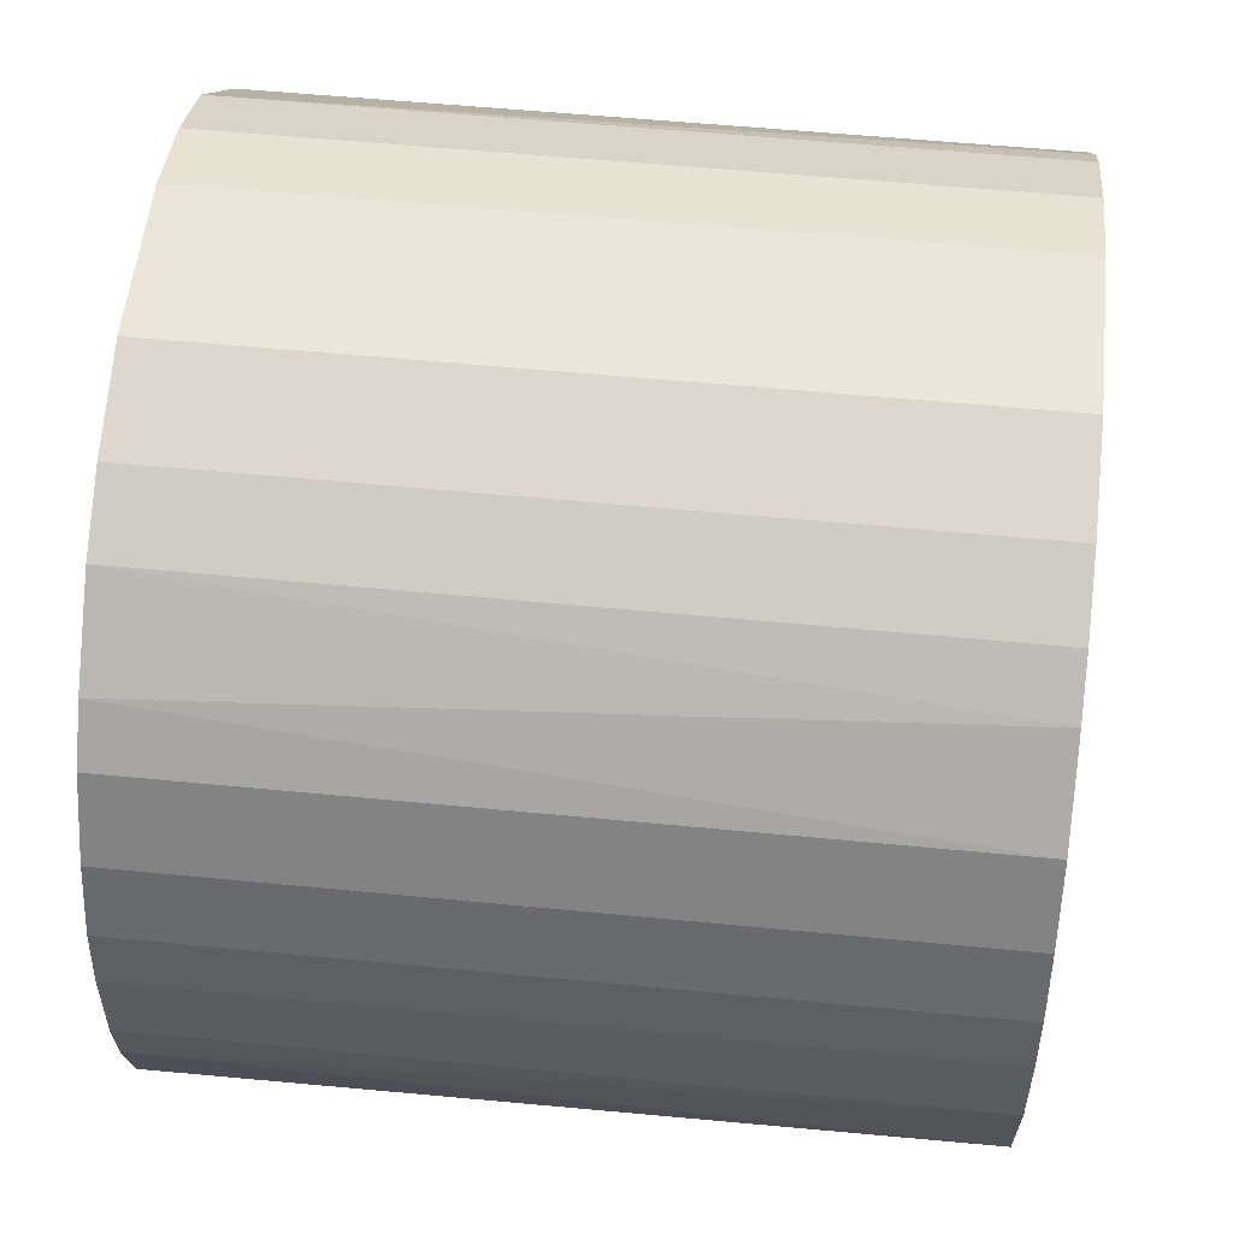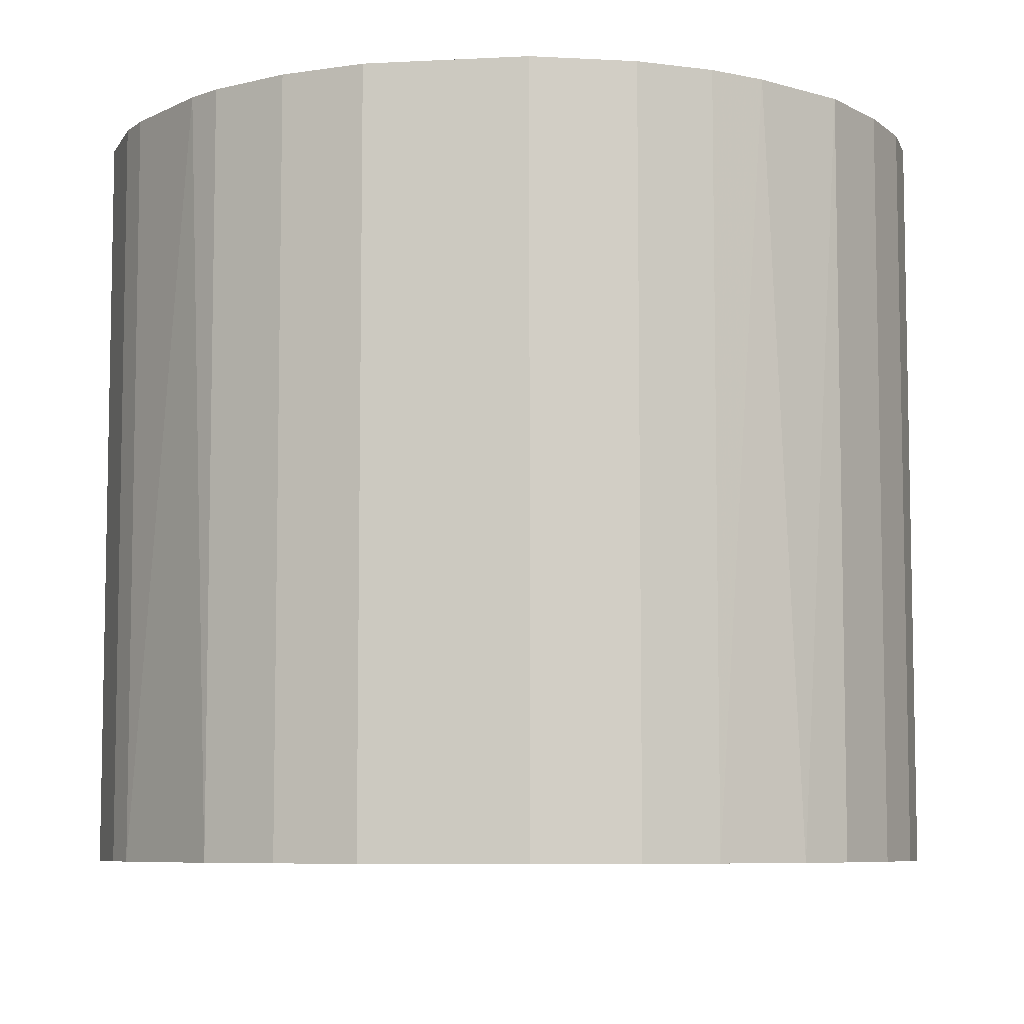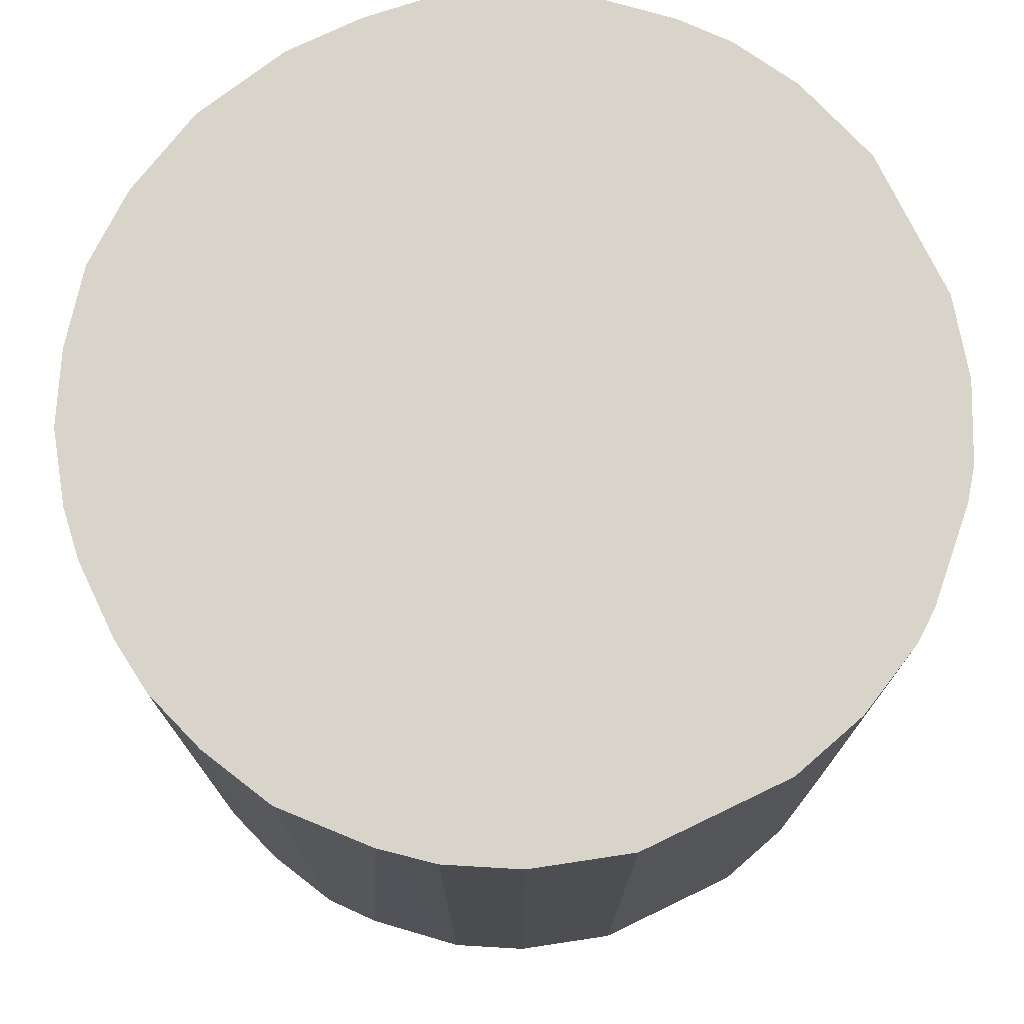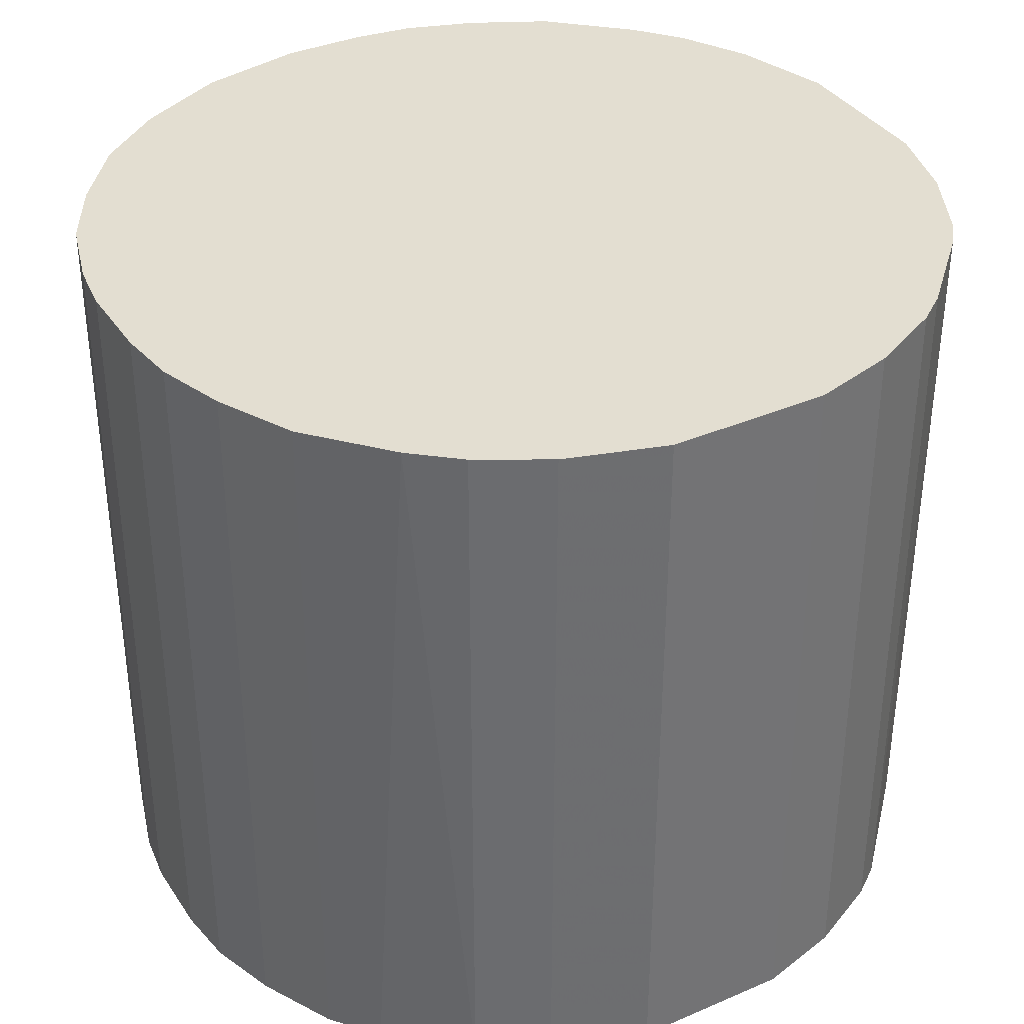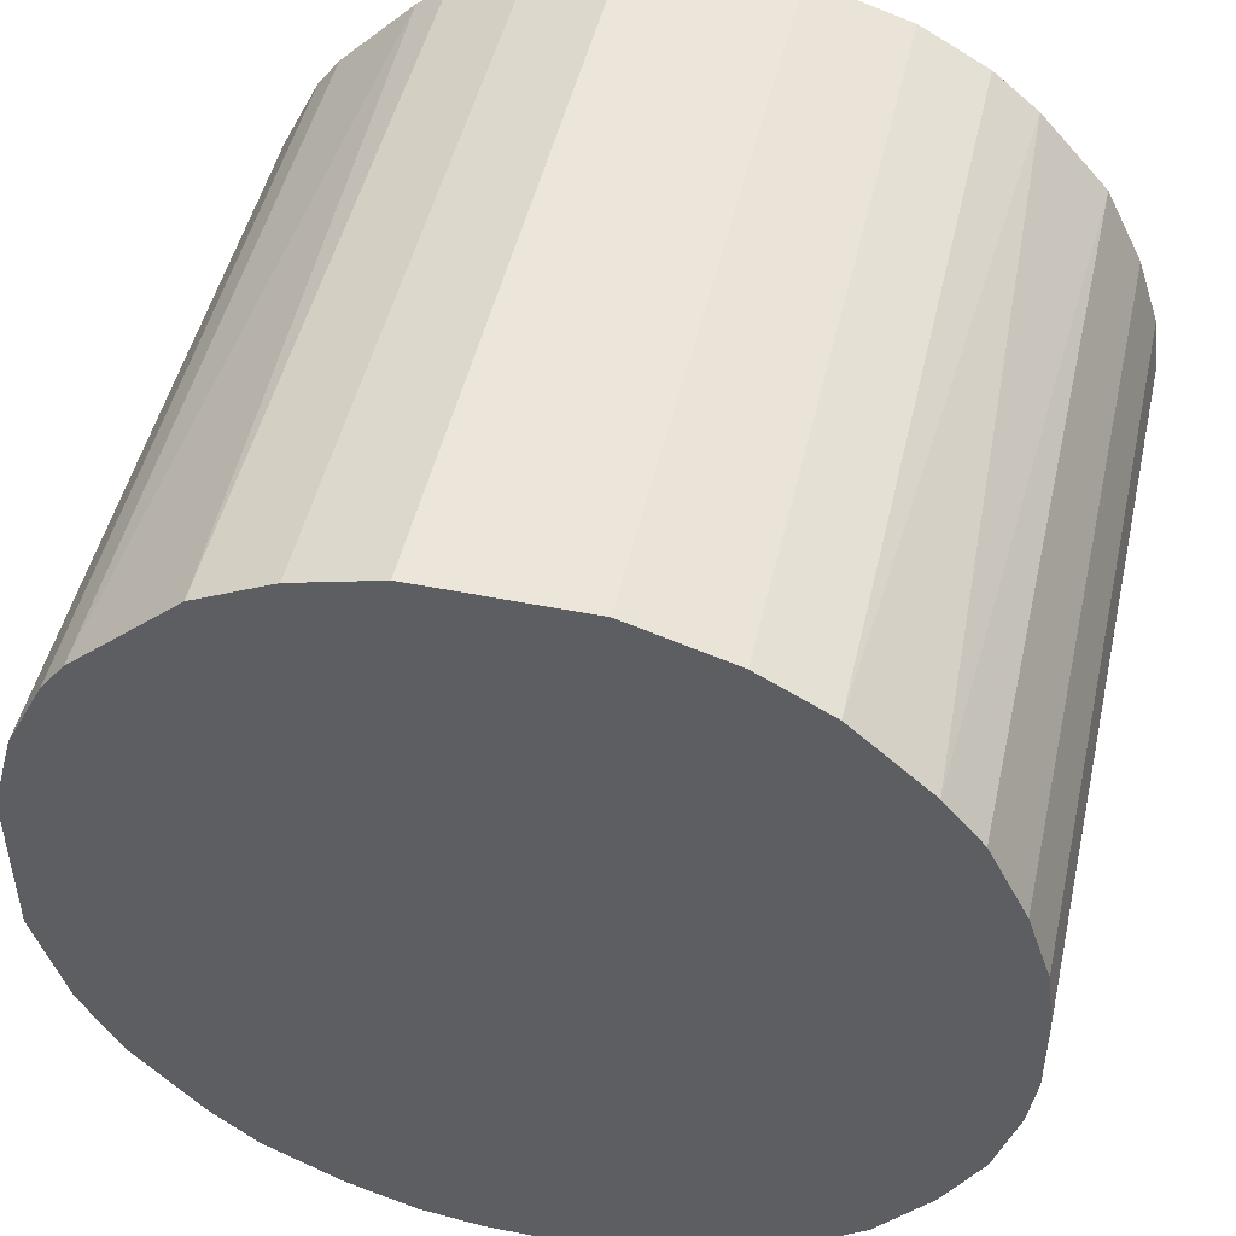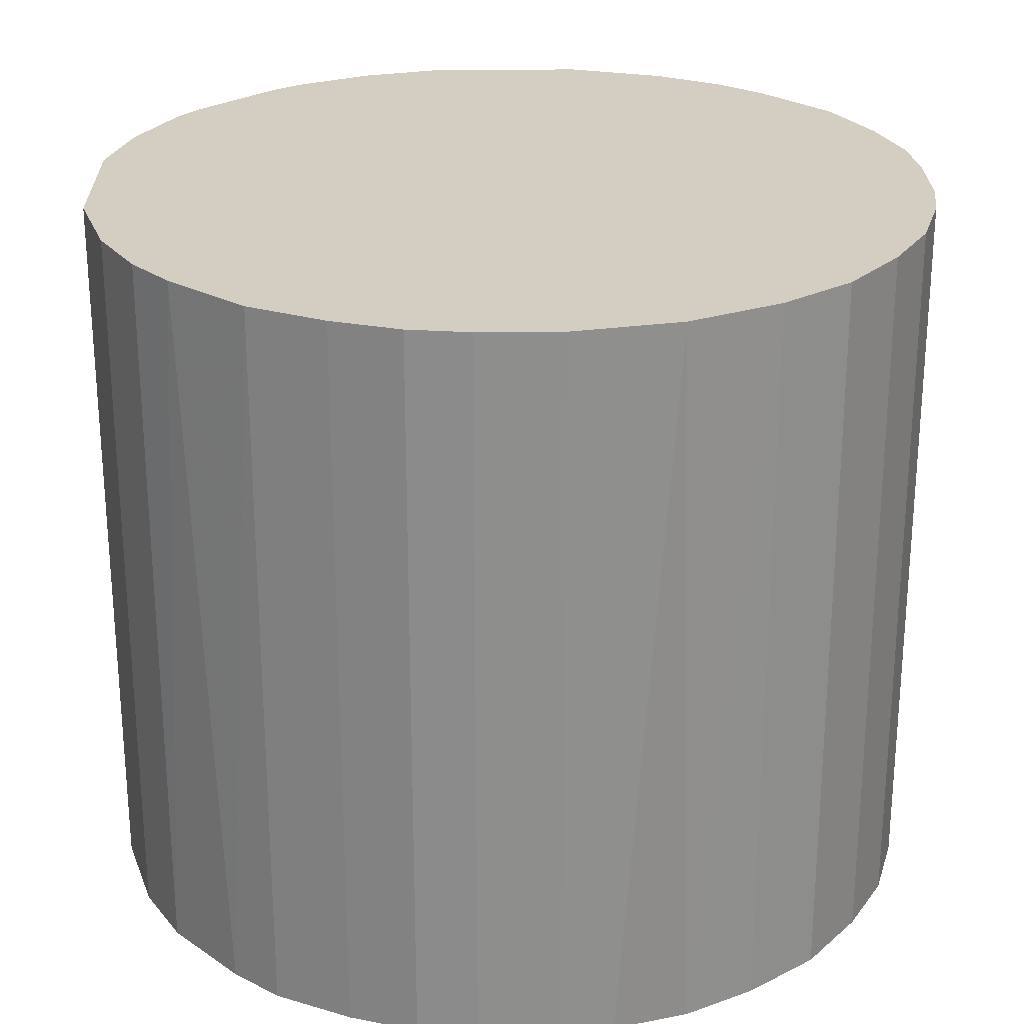
<metadata>
{"format":"obj","ext":"obj","renderer":"f3d","projection":"perspective","resolution":1024,"background":"white","views":[{"elev":54.7,"azim":-84.1,"up":"+Y"},{"elev":-7.3,"azim":-171.6,"up":"+Z"},{"elev":74.8,"azim":64.3,"up":"+Z"},{"elev":36.3,"azim":60.6,"up":"+Z"},{"elev":48.1,"azim":-167.3,"up":"+Y"},{"elev":25.2,"azim":-91.0,"up":"+Z"}]}
</metadata>
<code>
o convex_0
v 0.0306 0.005577 0.02692
v -0.03086 -0.003115 -0.02692
v -0.03086 -0.003115 0.02692
v 0.007207 -0.03031 -0.02692
v 0.005577 0.03059 -0.02692
v -0.01291 0.02841 0.02692
v -0.006928 -0.03031 0.02692
v 0.0306 0.005577 -0.02692
v 0.02298 -0.02106 0.02692
v -0.02324 0.0208 -0.02692
v 0.01699 0.02624 0.02692
v -0.02215 -0.02215 -0.02692
v 0.02842 -0.01291 -0.02692
v -0.02868 0.0121 0.02692
v 0.02461 0.01917 -0.02692
v -0.02596 -0.01726 0.02692
v 0.007207 -0.03031 0.02692
v -0.01291 0.02841 -0.02692
v -0.006928 -0.03031 -0.02692
v 0.01754 -0.02596 -0.02692
v 0.0306 -0.00584 0.02692
v -0.005839 0.03059 0.02692
v -0.03031 0.007207 -0.02692
v 0.02624 0.01699 0.02692
v -0.01726 -0.02595 0.02692
v -0.02868 -0.01237 -0.02692
v -0.02106 0.02298 0.02692
v 0.005577 0.03059 0.02692
v 0.01699 0.02624 -0.02692
v 0.01754 -0.02596 0.02692
v -0.01237 -0.02867 -0.02692
v 0.0306 -0.00584 -0.02692
v -0.005839 0.03059 -0.02692
v 0.02896 0.01156 -0.02692
v 0.02842 -0.01291 0.02692
v 0.0257 -0.0178 -0.02692
v -0.02596 0.01753 -0.02692
v -0.03086 0.002852 0.02692
v -0.02922 -0.01073 0.02692
v -0.003121 -0.03085 -0.02692
v 0.01156 0.02896 -0.02692
v -0.0178 0.02569 -0.02692
v -0.02596 0.01753 0.02692
v 0.002858 -0.03085 0.02692
v -0.02215 -0.02215 0.02692
v 0.0121 -0.02868 -0.02692
v 0.01917 0.0246 0.02692
v 0.01156 0.02896 0.02692
v 0.02896 0.01156 0.02692
v -0.01237 -0.02867 0.02692
v 0.0208 -0.02324 -0.02692
v -0.02596 -0.01726 -0.02692
v -0.01726 -0.02595 -0.02692
v -0.03031 -0.006923 -0.02692
v 0.0121 -0.02868 0.02692
v 0.0257 -0.0178 0.02692
v -0.02868 0.0121 -0.02692
v -0.03031 0.007207 0.02692
v -0.0178 0.02569 0.02692
v -0.03086 0.002852 -0.02692
v 0.002858 -0.03085 -0.02692
v -0.003121 -0.03085 0.02692
v 0.02624 0.01699 -0.02692
v 0.02461 0.01917 0.02692
f 15 47 64
f 4 2 5
f 3 1 6
f 1 3 7
f 4 5 8
f 1 7 9
f 5 2 10
f 6 1 11
f 2 4 12
f 4 8 13
f 3 6 14
f 8 5 15
f 7 3 16
f 9 7 17
f 5 10 18
f 12 4 19
f 4 13 20
f 8 1 21
f 1 9 21
f 6 11 22
f 18 6 22
f 10 2 23
f 11 1 24
f 7 16 25
f 2 12 26
f 14 6 27
f 5 22 28
f 22 11 28
f 15 5 29
f 9 17 30
f 19 7 31
f 12 19 31
f 13 8 32
f 8 21 32
f 21 13 32
f 5 18 33
f 22 5 33
f 18 22 33
f 1 8 34
f 8 15 34
f 21 9 35
f 13 21 35
f 20 13 36
f 13 35 36
f 10 23 37
f 2 3 38
f 3 14 38
f 16 3 39
f 26 16 39
f 19 4 40
f 7 19 40
f 5 28 41
f 29 5 41
f 11 29 41
f 6 18 42
f 18 10 42
f 10 27 42
f 14 27 43
f 27 10 43
f 10 37 43
f 37 14 43
f 4 17 44
f 17 7 44
f 16 12 45
f 25 16 45
f 12 25 45
f 17 4 46
f 4 20 46
f 20 30 46
f 11 24 47
f 29 11 47
f 15 29 47
f 28 11 48
f 41 28 48
f 11 41 48
f 24 1 49
f 1 34 49
f 34 24 49
f 7 25 50
f 31 7 50
f 25 31 50
f 9 30 51
f 30 20 51
f 20 36 51
f 36 9 51
f 12 16 52
f 26 12 52
f 16 26 52
f 25 12 53
f 12 31 53
f 31 25 53
f 3 2 54
f 2 26 54
f 39 3 54
f 26 39 54
f 30 17 55
f 17 46 55
f 46 30 55
f 35 9 56
f 9 36 56
f 36 35 56
f 23 14 57
f 37 23 57
f 14 37 57
f 14 23 58
f 38 14 58
f 23 38 58
f 27 6 59
f 6 42 59
f 42 27 59
f 23 2 60
f 2 38 60
f 38 23 60
f 40 4 61
f 4 44 61
f 44 40 61
f 7 40 62
f 44 7 62
f 40 44 62
f 15 24 63
f 34 15 63
f 24 34 63
f 24 15 64
f 47 24 64

</code>
